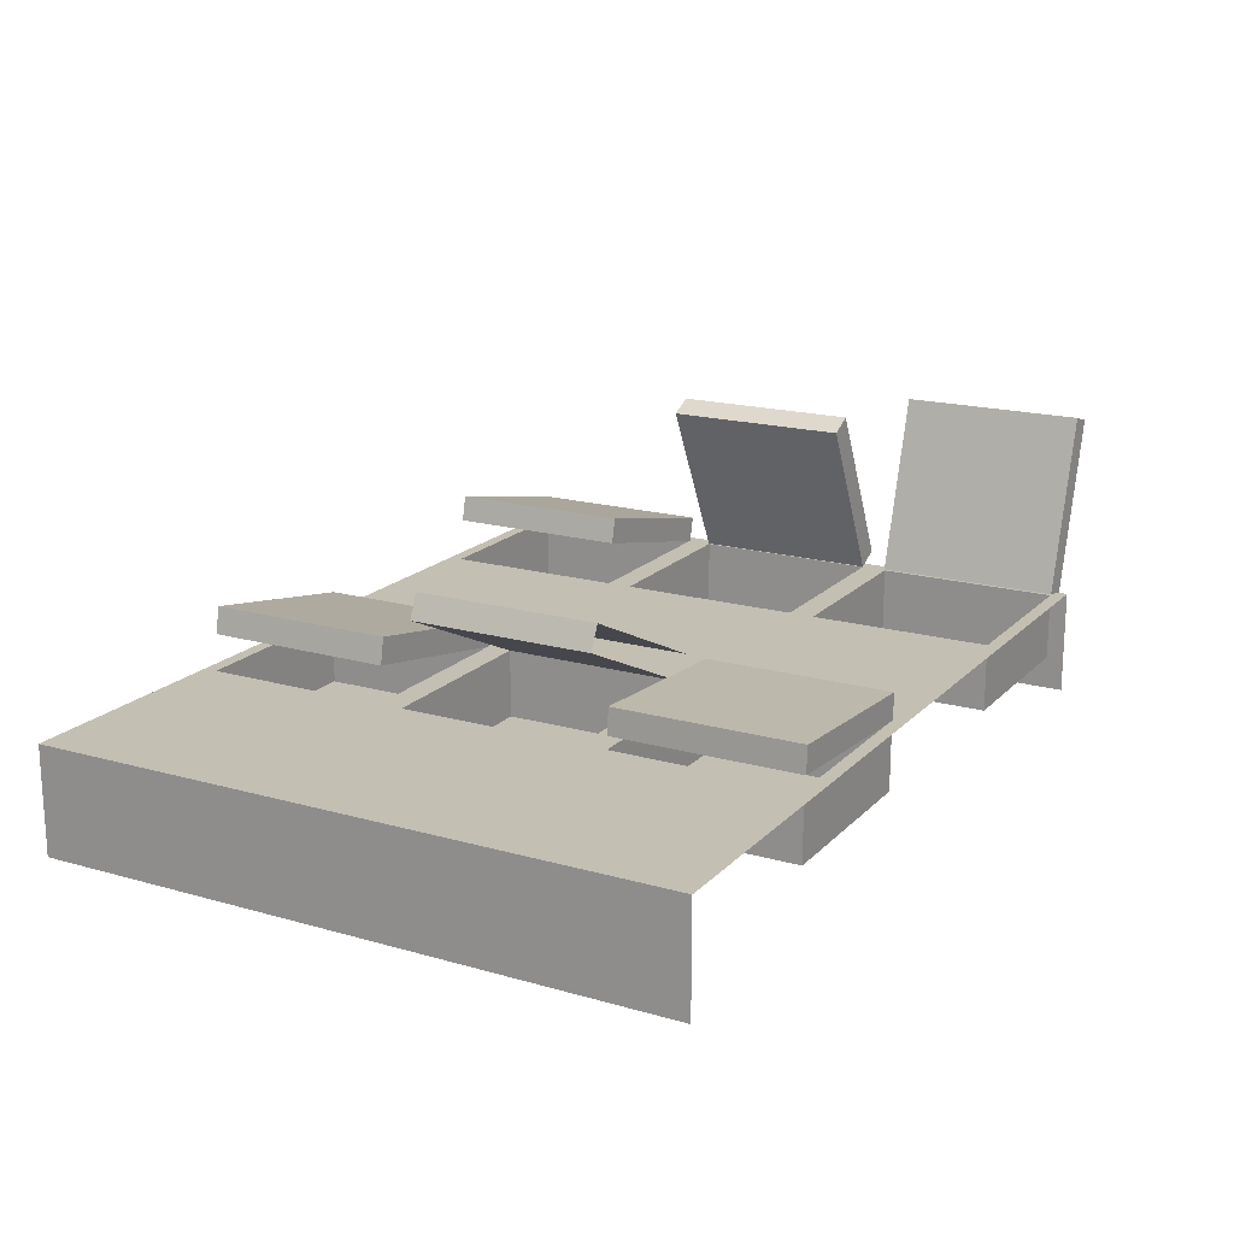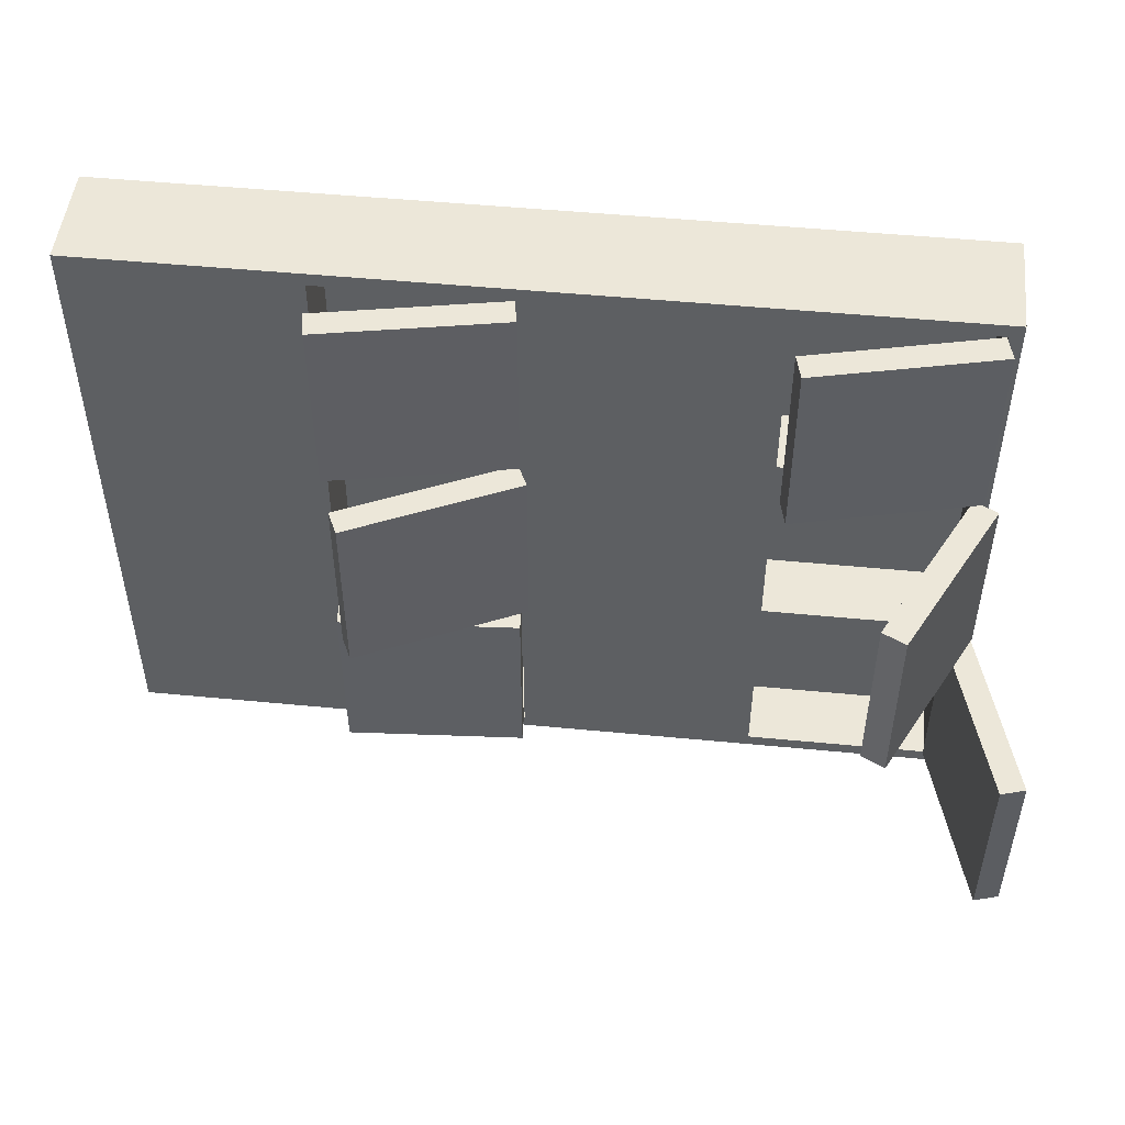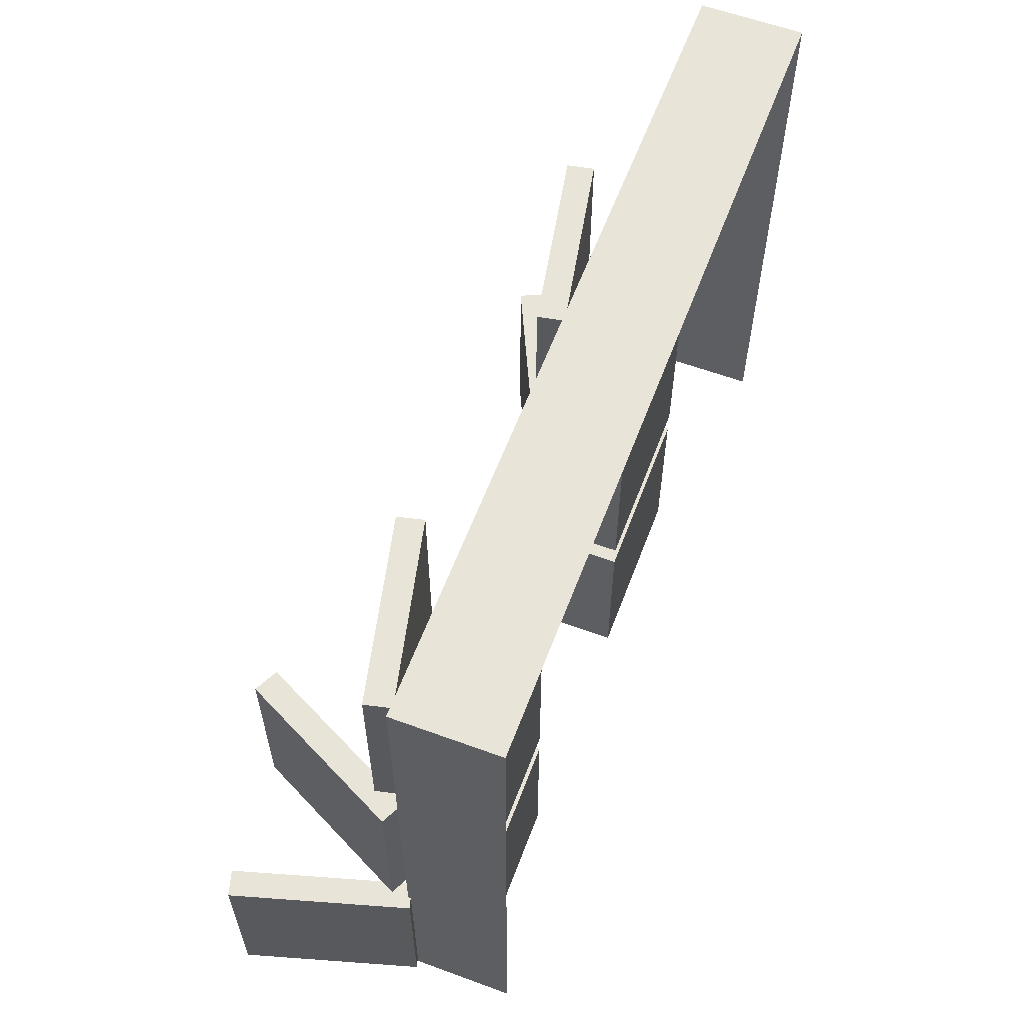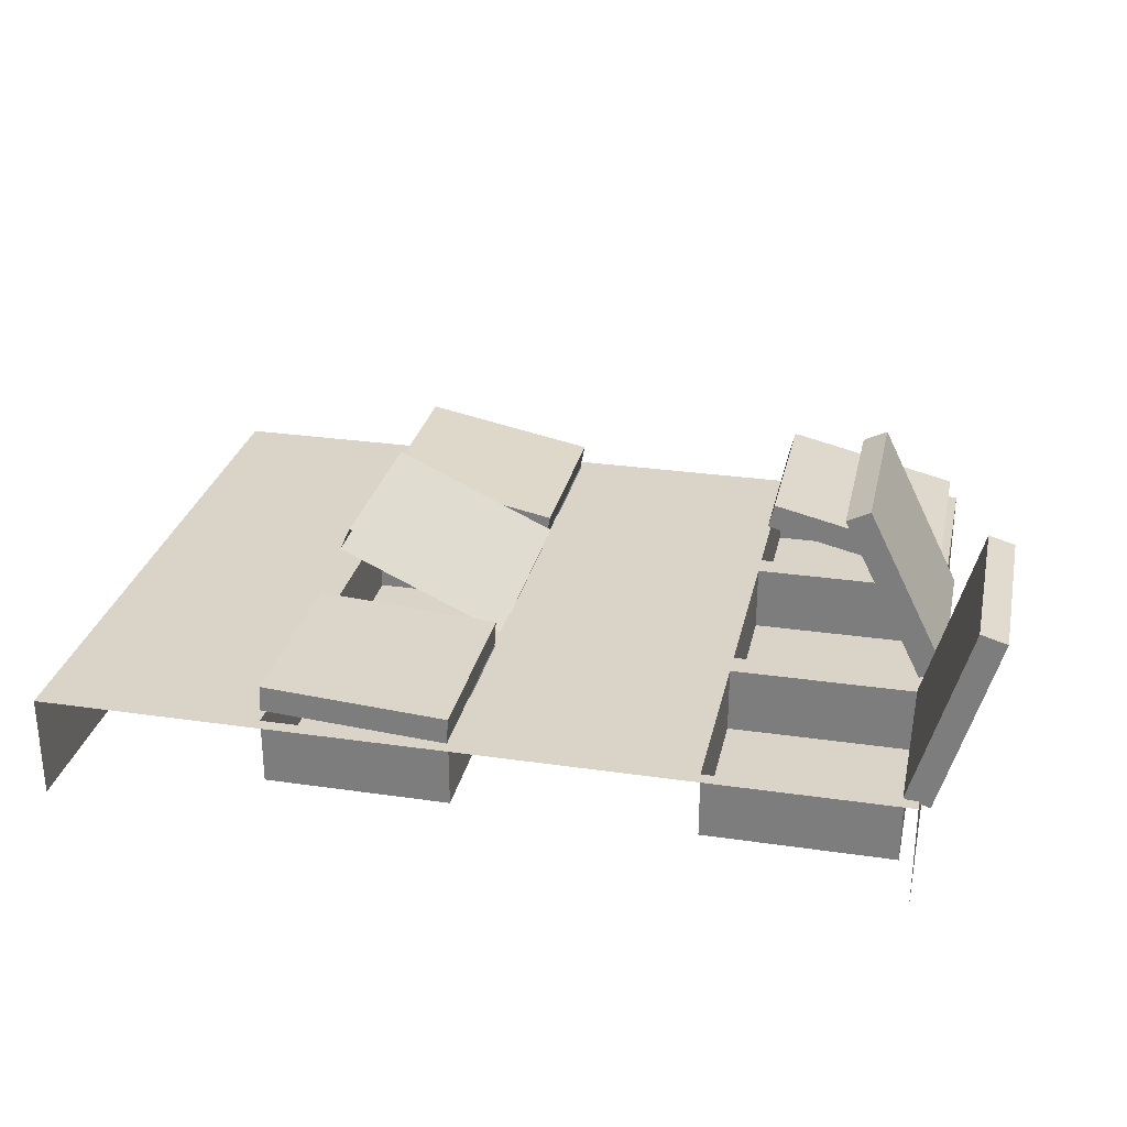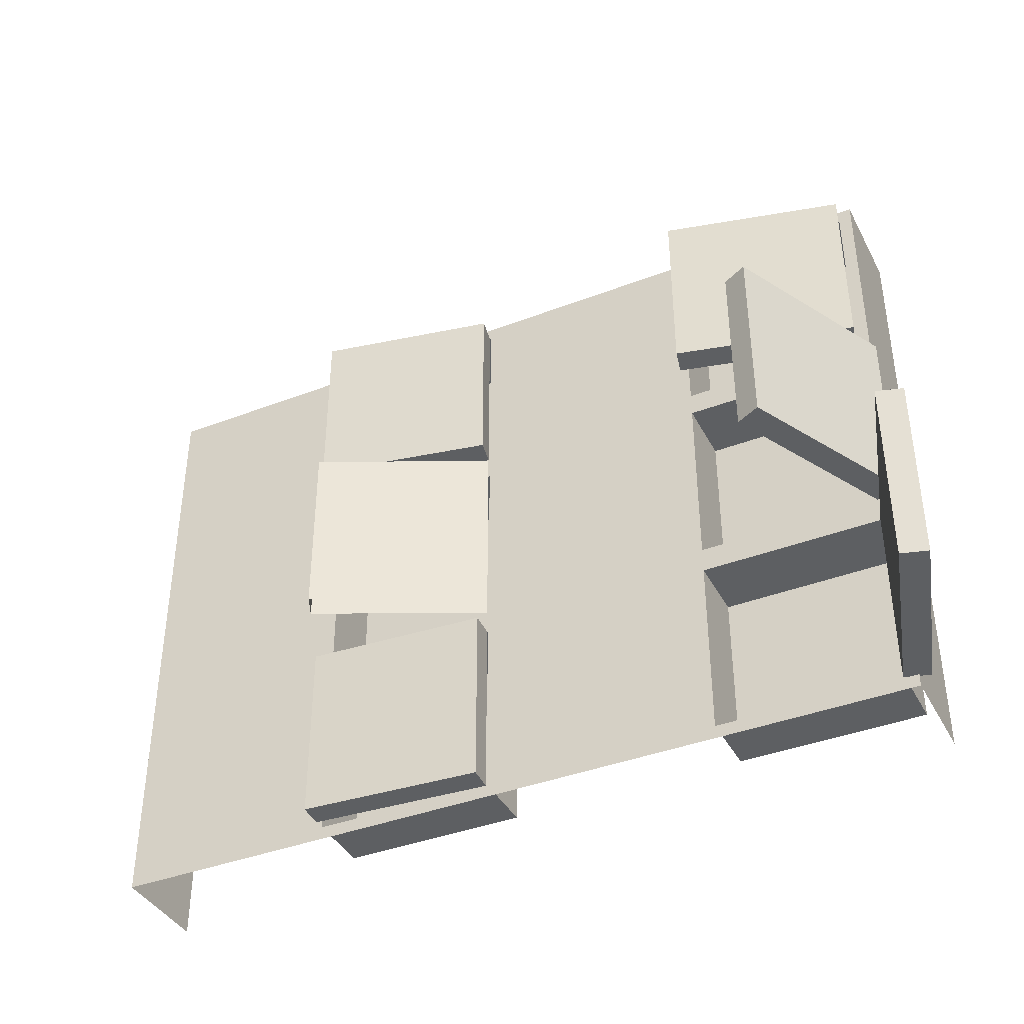
<metadata>
{"format":"obj","ext":"obj","renderer":"f3d","projection":"perspective","resolution":1024,"background":"white","views":[{"elev":17.9,"azim":-60.9,"up":"+Z"},{"elev":49.7,"azim":6.1,"up":"+Y"},{"elev":59.8,"azim":110.6,"up":"+Y"},{"elev":28.5,"azim":12.3,"up":"+Z"},{"elev":-39.5,"azim":25.6,"up":"+Y"}]}
</metadata>
<code>
g Dungeon_Safe
v 1.378 0.4685 -0.03449
v 1.378 0.4685 0.125
v 1.815 0.4685 0.125
v 1.815 0.4685 -0.03449
v 0.3462 0.9954 0.125
v -0.1538 1.493 0.125
v 0.3462 1.493 0.125
v 0.3462 0.4989 0.125
v -0.1538 -4.321e-08 0.125
v 0.3462 -4.321e-08 0.125
v 1.812 1.022 0.1259
v 1.826 1.022 0.1863
v 1.826 1.461 0.1863
v 1.812 1.461 0.1259
v 1.826 1.461 0.1863
v 1.404 1.461 0.2859
v 1.39 1.461 0.2256
v 1.812 1.461 0.1259
v 0.8238 1.461 0.1867
v 0.3983 1.461 0.2695
v 0.3864 1.461 0.2086
v 0.8119 1.461 0.1259
v 1.378 0.03154 -0.0345
v 1.378 0.03154 0.125
v 1.378 0.4685 0.125
v 1.378 0.4685 -0.03449
v 0.3983 1.022 0.2695
v 0.3864 1.022 0.2086
v 0.3864 1.461 0.2086
v 0.3983 1.461 0.2695
v 0.8146 0.03154 -0.0345
v 0.8146 0.03154 0.125
v 0.3777 0.03154 0.125
v 0.3777 0.03154 -0.0345
v 1.933 0.02927 0.5449
v 1.811 0.02927 0.1288
v 1.811 0.4685 0.1288
v 1.933 0.4685 0.5449
v 0.3462 0.9954 0.125
v 0.8146 1.024 0.125
v 0.8462 0.9954 0.125
v 0.3777 1.024 0.125
v 0.3462 1.493 0.125
v 0.3777 1.461 0.125
v 0.8462 0.9954 0.125
v 0.8146 1.461 0.125
v 0.8462 1.493 0.125
v 0.8146 1.024 0.125
v 0.8462 1.493 0.125
v 0.3777 1.461 0.125
v 0.3462 1.493 0.125
v 0.8146 1.461 0.125
v 0.8462 0.4989 0.125
v 1.346 0.4989 0.125
v 1.346 -8.136e-08 0.125
v 0.8462 -4.321e-08 0.125
v 0.8462 0.9954 0.125
v 1.346 0.9954 0.125
v 1.346 1.493 0.125
v 0.8462 1.493 0.125
v 1.815 1.024 -0.03449
v 1.815 1.024 0.125
v 1.378 1.024 0.125
v 1.378 1.024 -0.03449
v 0.4445 0.5272 0.365
v 0.4184 0.5272 0.3088
v 0.4184 0.9664 0.3088
v 0.4445 0.9664 0.365
v 1.815 0.4685 -0.03449
v 1.815 0.03154 -0.03449
v 1.378 0.03154 -0.0345
v 1.378 0.4685 -0.03449
v 0.8146 0.4685 -0.0345
v 0.8146 0.03154 -0.0345
v 0.3777 0.03154 -0.0345
v 0.3777 0.4685 -0.0345
v 0.3462 0.4989 0.125
v 0.8146 0.5294 0.125
v 0.8462 0.4989 0.125
v 0.3777 0.5294 0.125
v 0.3462 0.9954 0.125
v 0.3777 0.9664 0.125
v 0.8462 0.4989 0.125
v 0.8146 0.9664 0.125
v 0.8462 0.9954 0.125
v 0.8146 0.5294 0.125
v 0.8462 0.9954 0.125
v 0.3777 0.9664 0.125
v 0.3462 0.9954 0.125
v 0.8146 0.9664 0.125
v 0.3777 1.024 -0.0345
v 0.3777 1.024 0.125
v 0.3777 1.461 0.125
v 0.3777 1.461 -0.03449
v 1.815 0.9664 -0.03449
v 1.815 0.9664 0.125
v 1.815 0.5294 0.125
v 1.815 0.5294 -0.03449
v 1.815 0.4685 -0.03449
v 1.815 0.4685 0.125
v 1.815 0.03154 0.125
v 1.815 0.03154 -0.03449
v 0.3864 1.022 0.2086
v 0.8119 1.022 0.1259
v 0.8119 1.461 0.1259
v 0.3864 1.461 0.2086
v 1.866 0.5272 0.1551
v 1.673 0.5272 0.5428
v 1.673 0.9664 0.5428
v 1.866 0.9664 0.1551
v 1.404 1.022 0.2859
v 1.39 1.022 0.2256
v 1.39 1.461 0.2256
v 1.404 1.461 0.2859
v 0.8146 1.461 -0.03449
v 0.8146 1.024 -0.03449
v 0.3777 1.024 -0.0345
v 0.3777 1.461 -0.03449
v 0.3837 0.02927 0.2162
v 0.3796 0.02927 0.1543
v 0.3796 0.4685 0.1543
v 0.3837 0.4685 0.2162
v 0.8163 0.02927 0.1876
v 0.8122 0.02927 0.1258
v 0.3796 0.02927 0.1543
v 0.3837 0.02927 0.2162
v 0.3777 1.461 -0.03449
v 0.3777 1.461 0.125
v 0.8146 1.461 0.125
v 0.8146 1.461 -0.03449
v 0.8163 0.02927 0.1876
v 0.3837 0.02927 0.2162
v 0.3837 0.4685 0.2162
v 0.8163 0.4685 0.1876
v 0.3462 -4.321e-08 0.125
v 0.8146 0.03154 0.125
v 0.8462 -4.321e-08 0.125
v 0.3777 0.03154 0.125
v 0.3462 0.4989 0.125
v 0.3777 0.4685 0.125
v 0.8462 -4.321e-08 0.125
v 0.8146 0.4685 0.125
v 0.8462 0.4989 0.125
v 0.8146 0.03154 0.125
v 0.8462 0.4989 0.125
v 0.3777 0.4685 0.125
v 0.3462 0.4989 0.125
v 0.8146 0.4685 0.125
v 1.815 0.5294 -0.03449
v 1.815 0.5294 0.125
v 1.378 0.5294 0.125
v 1.378 0.5294 -0.03449
v 1.811 0.02927 0.1288
v 1.871 0.02927 0.1114
v 1.871 0.4685 0.1114
v 1.811 0.4685 0.1288
v 0.8146 0.9664 -0.03449
v 0.8146 0.9664 0.125
v 0.8146 0.5294 0.125
v 0.8146 0.5294 -0.0345
v 1.826 1.022 0.1863
v 1.404 1.022 0.2859
v 1.404 1.461 0.2859
v 1.826 1.461 0.1863
v 1.811 0.5272 0.1274
v 1.866 0.5272 0.1551
v 1.866 0.9664 0.1551
v 1.811 0.9664 0.1274
v 0.3777 0.03154 -0.0345
v 0.3777 0.03154 0.125
v 0.3777 0.4685 0.125
v 0.3777 0.4685 -0.0345
v 0.8238 1.022 0.1867
v 0.3983 1.022 0.2695
v 0.3983 1.461 0.2695
v 0.8238 1.461 0.1867
v 0.4184 0.5272 0.3088
v 0.8116 0.5272 0.1262
v 0.8116 0.9664 0.1262
v 0.4184 0.9664 0.3088
v 1.993 0.02927 0.5275
v 1.933 0.02927 0.5449
v 1.933 0.4685 0.5449
v 1.993 0.4685 0.5275
v 0.3796 0.02927 0.1543
v 0.8122 0.02927 0.1258
v 0.8122 0.4685 0.1258
v 0.3796 0.4685 0.1543
v -0.1538 1.493 -0.125
v 0.3462 1.493 0.125
v -0.1538 1.493 0.125
v 0.8462 1.493 0.125
v 1.346 1.493 0.125
v 1.846 1.493 0.125
v 1.846 1.493 -0.125
v 0.4445 0.5272 0.365
v 0.4445 0.9664 0.365
v 0.8377 0.9664 0.1824
v 0.8377 0.5272 0.1824
v 1.846 1.493 -0.125
v 1.846 0.9954 0.125
v 1.846 1.493 0.125
v 1.846 0.4989 0.125
v 1.846 -1.195e-07 0.125
v 1.846 4.321e-08 -0.125
v 1.346 0.9954 0.125
v 1.815 1.024 0.125
v 1.846 0.9954 0.125
v 1.378 1.024 0.125
v 1.346 1.493 0.125
v 1.378 1.461 0.125
v 1.846 0.9954 0.125
v 1.815 1.461 0.125
v 1.846 1.493 0.125
v 1.815 1.024 0.125
v 1.846 1.493 0.125
v 1.378 1.461 0.125
v 1.346 1.493 0.125
v 1.815 1.461 0.125
v 1.871 0.02927 0.1114
v 1.993 0.02927 0.5275
v 1.993 0.4685 0.5275
v 1.871 0.4685 0.1114
v 0.8146 1.461 -0.03449
v 0.8146 1.461 0.125
v 0.8146 1.024 0.125
v 0.8146 1.024 -0.03449
v 1.815 1.461 -0.03449
v 1.815 1.461 0.125
v 1.815 1.024 0.125
v 1.815 1.024 -0.03449
v 1.378 1.461 -0.03449
v 1.378 1.461 0.125
v 1.815 1.461 0.125
v 1.815 1.461 -0.03449
v 0.8238 1.022 0.1867
v 0.8119 1.022 0.1259
v 0.3864 1.022 0.2086
v 0.3983 1.022 0.2695
v 1.673 0.5272 0.5428
v 1.617 0.5272 0.5151
v 1.617 0.9664 0.5151
v 1.673 0.9664 0.5428
v 1.617 0.5272 0.5151
v 1.811 0.5272 0.1274
v 1.811 0.9664 0.1274
v 1.617 0.9664 0.5151
v 1.826 1.022 0.1863
v 1.812 1.022 0.1259
v 1.39 1.022 0.2256
v 1.404 1.022 0.2859
v 0.3777 0.4685 -0.0345
v 0.3777 0.4685 0.125
v 0.8146 0.4685 0.125
v 0.8146 0.4685 -0.0345
v 0.8119 1.022 0.1259
v 0.8238 1.022 0.1867
v 0.8238 1.461 0.1867
v 0.8119 1.461 0.1259
v 1.866 0.9664 0.1551
v 1.673 0.9664 0.5428
v 1.617 0.9664 0.5151
v 1.811 0.9664 0.1274
v 1.866 0.5272 0.1551
v 1.811 0.5272 0.1274
v 1.617 0.5272 0.5151
v 1.673 0.5272 0.5428
v -0.1538 4.321e-08 -0.125
v -0.1538 1.493 -0.125
v -0.1538 1.493 0.125
v -0.1538 -4.321e-08 0.125
v 0.8122 0.02927 0.1258
v 0.8163 0.02927 0.1876
v 0.8163 0.4685 0.1876
v 0.8122 0.4685 0.1258
v 0.8146 1.024 -0.03449
v 0.8146 1.024 0.125
v 0.3777 1.024 0.125
v 0.3777 1.024 -0.0345
v 1.815 1.461 -0.03449
v 1.815 1.024 -0.03449
v 1.378 1.024 -0.03449
v 1.378 1.461 -0.03449
v 1.346 -8.136e-08 0.125
v 1.815 0.03154 0.125
v 1.846 -1.195e-07 0.125
v 1.378 0.03154 0.125
v 1.346 0.4989 0.125
v 1.378 0.4685 0.125
v 1.846 -1.195e-07 0.125
v 1.815 0.4685 0.125
v 1.846 0.4989 0.125
v 1.815 0.03154 0.125
v 1.846 0.4989 0.125
v 1.378 0.4685 0.125
v 1.346 0.4989 0.125
v 1.815 0.4685 0.125
v 1.378 1.024 -0.03449
v 1.378 1.024 0.125
v 1.378 1.461 0.125
v 1.378 1.461 -0.03449
v 1.378 0.9664 -0.03449
v 1.378 0.9664 0.125
v 1.815 0.9664 0.125
v 1.815 0.9664 -0.03449
v 0.3777 0.9664 -0.0345
v 0.3777 0.9664 0.125
v 0.8146 0.9664 0.125
v 0.8146 0.9664 -0.03449
v 1.815 0.03154 -0.03449
v 1.815 0.03154 0.125
v 1.378 0.03154 0.125
v 1.378 0.03154 -0.0345
v 0.8146 0.4685 -0.0345
v 0.8146 0.4685 0.125
v 0.8146 0.03154 0.125
v 0.8146 0.03154 -0.0345
v 0.8163 0.4685 0.1876
v 0.3837 0.4685 0.2162
v 0.3796 0.4685 0.1543
v 0.8122 0.4685 0.1258
v 1.815 0.9664 -0.03449
v 1.815 0.5294 -0.03449
v 1.378 0.5294 -0.03449
v 1.378 0.9664 -0.03449
v 0.8377 0.9664 0.1824
v 0.4445 0.9664 0.365
v 0.4184 0.9664 0.3088
v 0.8116 0.9664 0.1262
v 1.39 1.022 0.2256
v 1.812 1.022 0.1259
v 1.812 1.461 0.1259
v 1.39 1.461 0.2256
v 1.346 0.4989 0.125
v 1.815 0.5294 0.125
v 1.846 0.4989 0.125
v 1.378 0.5294 0.125
v 1.346 0.9954 0.125
v 1.378 0.9664 0.125
v 1.846 0.4989 0.125
v 1.815 0.9664 0.125
v 1.846 0.9954 0.125
v 1.815 0.5294 0.125
v 1.846 0.9954 0.125
v 1.378 0.9664 0.125
v 1.346 0.9954 0.125
v 1.815 0.9664 0.125
v 1.871 0.02927 0.1114
v 1.811 0.02927 0.1288
v 1.933 0.02927 0.5449
v 1.993 0.02927 0.5275
v 1.378 0.5294 -0.03449
v 1.378 0.5294 0.125
v 1.378 0.9664 0.125
v 1.378 0.9664 -0.03449
v 1.871 0.4685 0.1114
v 1.993 0.4685 0.5275
v 1.933 0.4685 0.5449
v 1.811 0.4685 0.1288
v 0.8146 0.5294 -0.0345
v 0.8146 0.5294 0.125
v 0.3777 0.5294 0.125
v 0.3777 0.5294 -0.0345
v 0.3777 0.5294 -0.0345
v 0.3777 0.5294 0.125
v 0.3777 0.9664 0.125
v 0.3777 0.9664 -0.0345
v 0.8146 0.9664 -0.03449
v 0.8146 0.5294 -0.0345
v 0.3777 0.5294 -0.0345
v 0.3777 0.9664 -0.0345
g Dungeon_Safe_0
f 3 2 1
f 4 3 1
f 7 6 5
f 6 8 5
f 9 8 6
f 10 8 9
f 13 12 11
f 14 13 11
f 17 16 15
f 18 17 15
f 21 20 19
f 22 21 19
f 25 24 23
f 26 25 23
f 29 28 27
f 30 29 27
f 33 32 31
f 34 33 31
f 37 36 35
f 38 37 35
f 41 40 39
f 42 39 40
f 39 42 43
f 44 43 42
f 47 46 45
f 48 45 46
f 51 50 49
f 52 49 50
f 55 54 53
f 56 55 53
f 53 54 57
f 54 58 57
f 58 59 57
f 59 60 57
f 63 62 61
f 64 63 61
f 67 66 65
f 68 67 65
f 71 70 69
f 72 71 69
f 75 74 73
f 76 75 73
f 79 78 77
f 80 77 78
f 77 80 81
f 82 81 80
f 85 84 83
f 86 83 84
f 89 88 87
f 90 87 88
f 93 92 91
f 94 93 91
f 97 96 95
f 98 97 95
f 101 100 99
f 102 101 99
f 105 104 103
f 106 105 103
f 109 108 107
f 110 109 107
f 113 112 111
f 114 113 111
f 117 116 115
f 118 117 115
f 121 120 119
f 122 121 119
f 125 124 123
f 126 125 123
f 129 128 127
f 130 129 127
f 133 132 131
f 134 133 131
f 137 136 135
f 138 135 136
f 135 138 139
f 140 139 138
f 143 142 141
f 144 141 142
f 147 146 145
f 148 145 146
f 151 150 149
f 152 151 149
f 155 154 153
f 156 155 153
f 159 158 157
f 160 159 157
f 163 162 161
f 164 163 161
f 167 166 165
f 168 167 165
f 171 170 169
f 172 171 169
f 175 174 173
f 176 175 173
f 179 178 177
f 180 179 177
f 183 182 181
f 184 183 181
f 187 186 185
f 188 187 185
f 191 190 189
f 190 192 189
f 192 193 189
f 193 194 189
f 194 195 189
f 198 197 196
f 199 198 196
f 202 201 200
f 201 203 200
f 203 204 200
f 204 205 200
f 208 207 206
f 209 206 207
f 206 209 210
f 211 210 209
f 214 213 212
f 215 212 213
f 218 217 216
f 219 216 217
f 222 221 220
f 223 222 220
f 226 225 224
f 227 226 224
f 230 229 228
f 231 230 228
f 234 233 232
f 235 234 232
f 238 237 236
f 239 238 236
f 242 241 240
f 243 242 240
f 246 245 244
f 247 246 244
f 250 249 248
f 251 250 248
f 254 253 252
f 255 254 252
f 258 257 256
f 259 258 256
f 262 261 260
f 263 262 260
f 266 265 264
f 267 266 264
f 270 269 268
f 271 270 268
f 274 273 272
f 275 274 272
f 278 277 276
f 279 278 276
f 282 281 280
f 283 282 280
f 286 285 284
f 287 284 285
f 284 287 288
f 289 288 287
f 292 291 290
f 293 290 291
f 296 295 294
f 297 294 295
f 300 299 298
f 301 300 298
f 304 303 302
f 305 304 302
f 308 307 306
f 309 308 306
f 312 311 310
f 313 312 310
f 316 315 314
f 317 316 314
f 320 319 318
f 321 320 318
f 324 323 322
f 325 324 322
f 328 327 326
f 329 328 326
f 332 331 330
f 333 332 330
f 336 335 334
f 337 334 335
f 334 337 338
f 339 338 337
f 342 341 340
f 343 340 341
f 346 345 344
f 347 344 345
f 350 349 348
f 351 350 348
f 354 353 352
f 355 354 352
f 358 357 356
f 359 358 356
f 362 361 360
f 363 362 360
f 366 365 364
f 367 366 364
f 370 369 368
f 371 370 368

</code>
